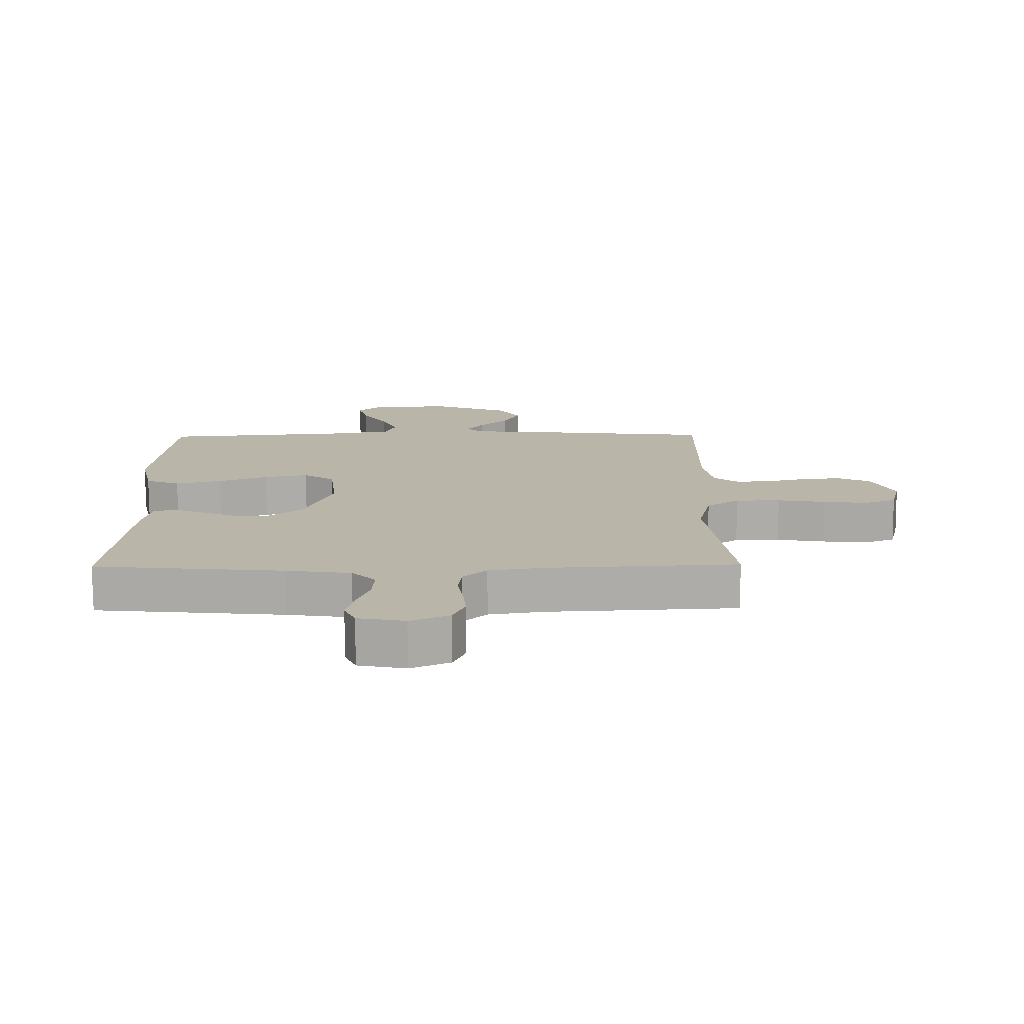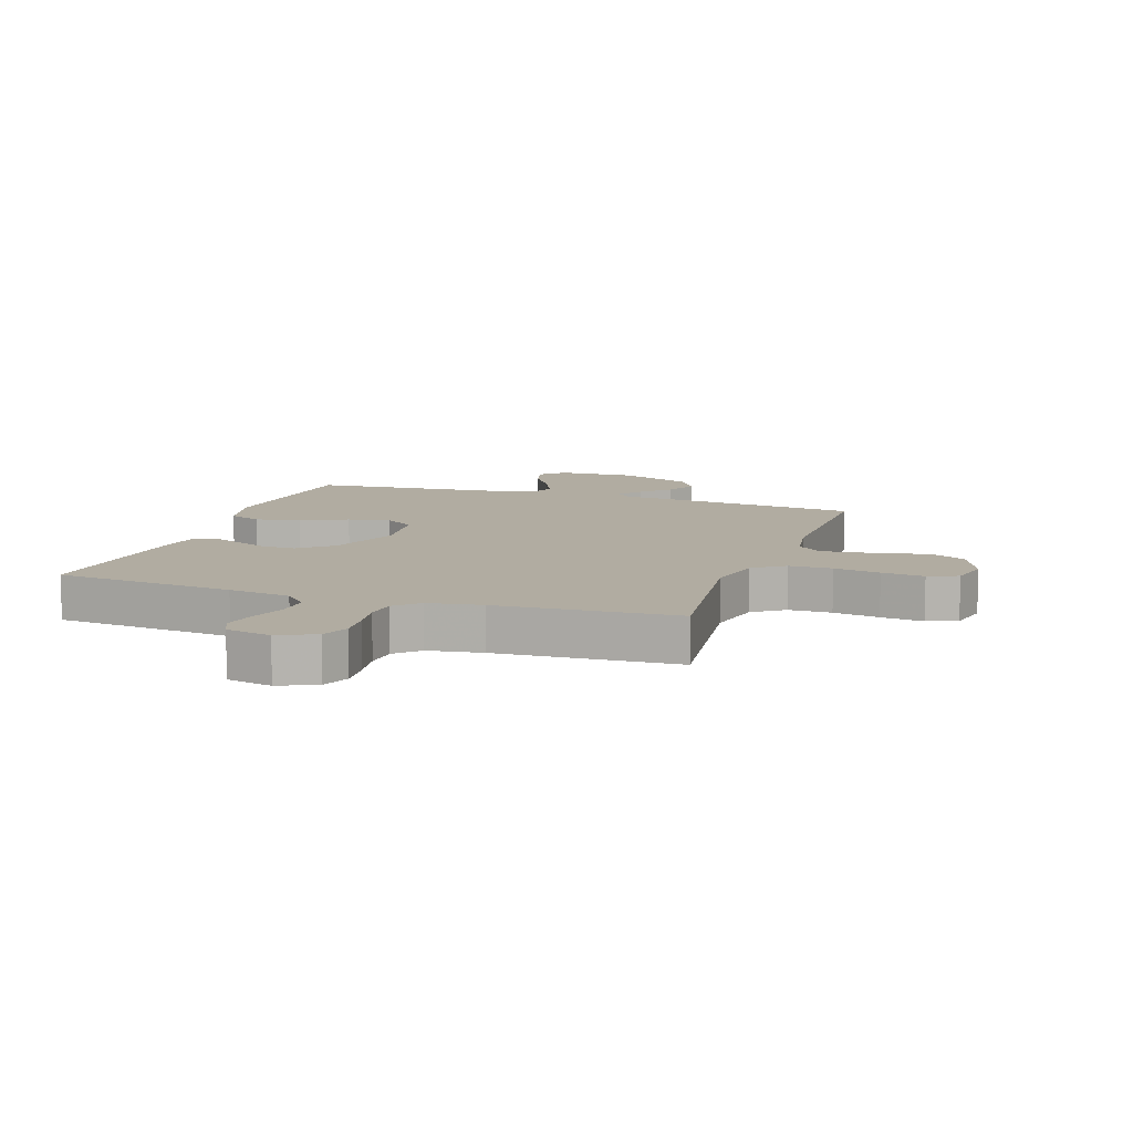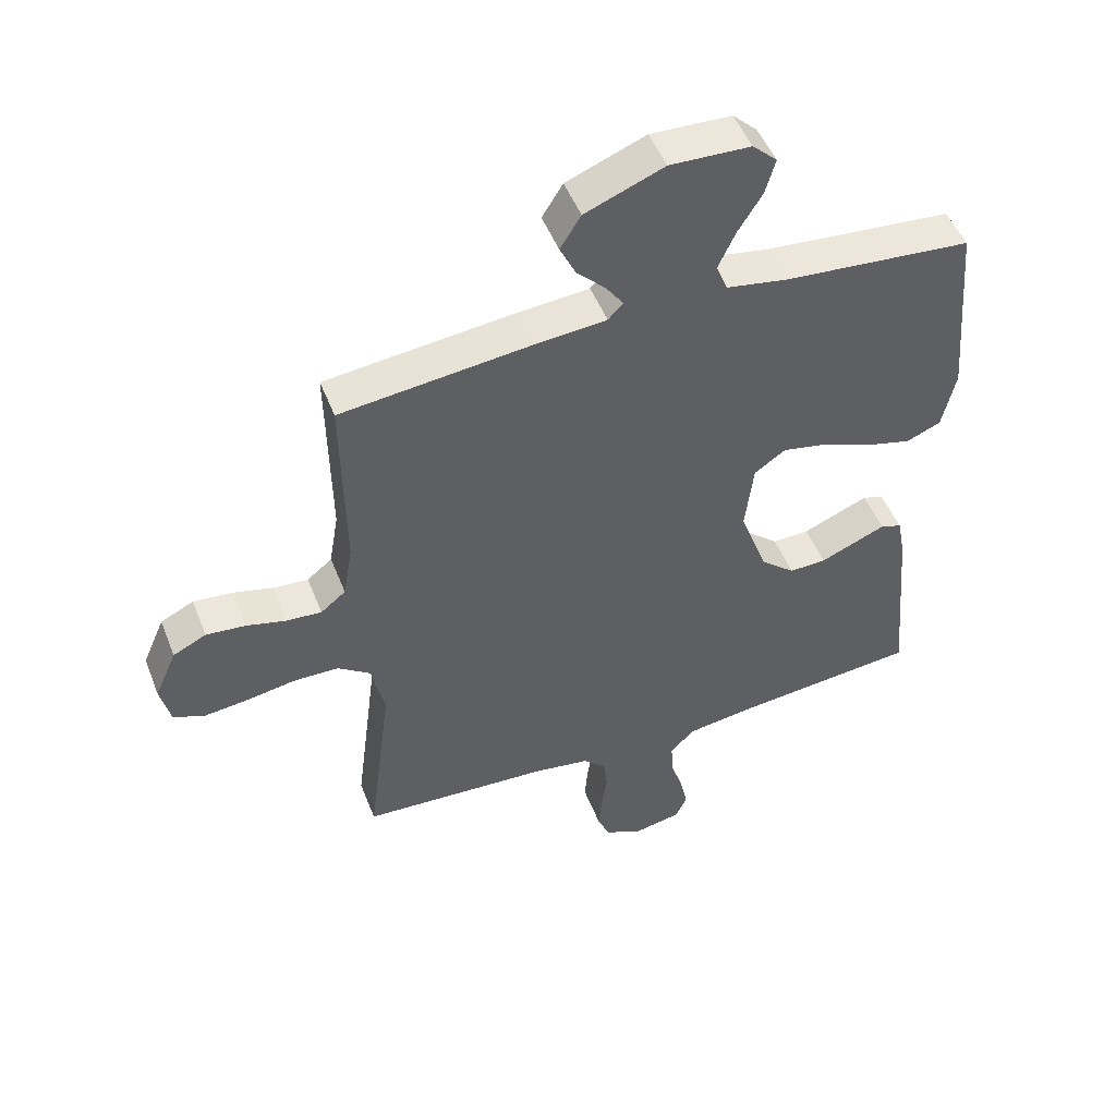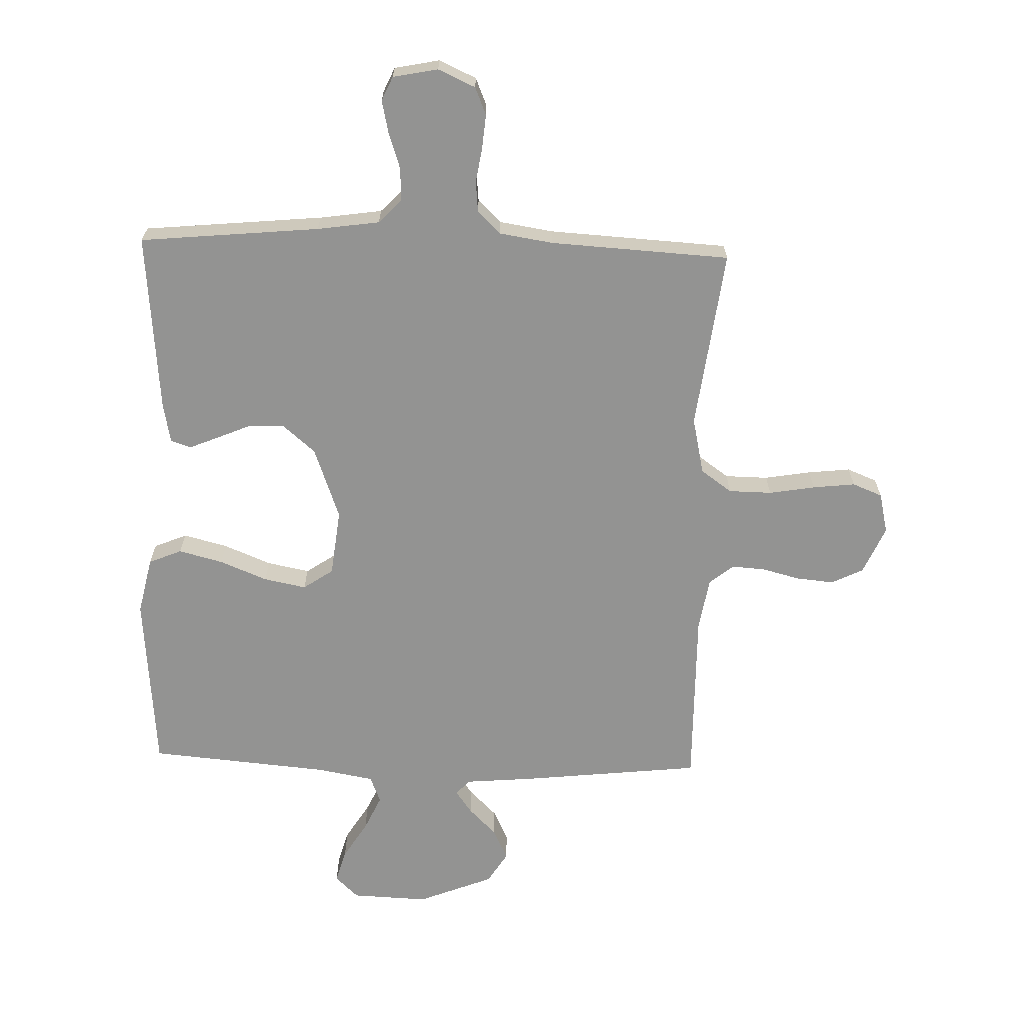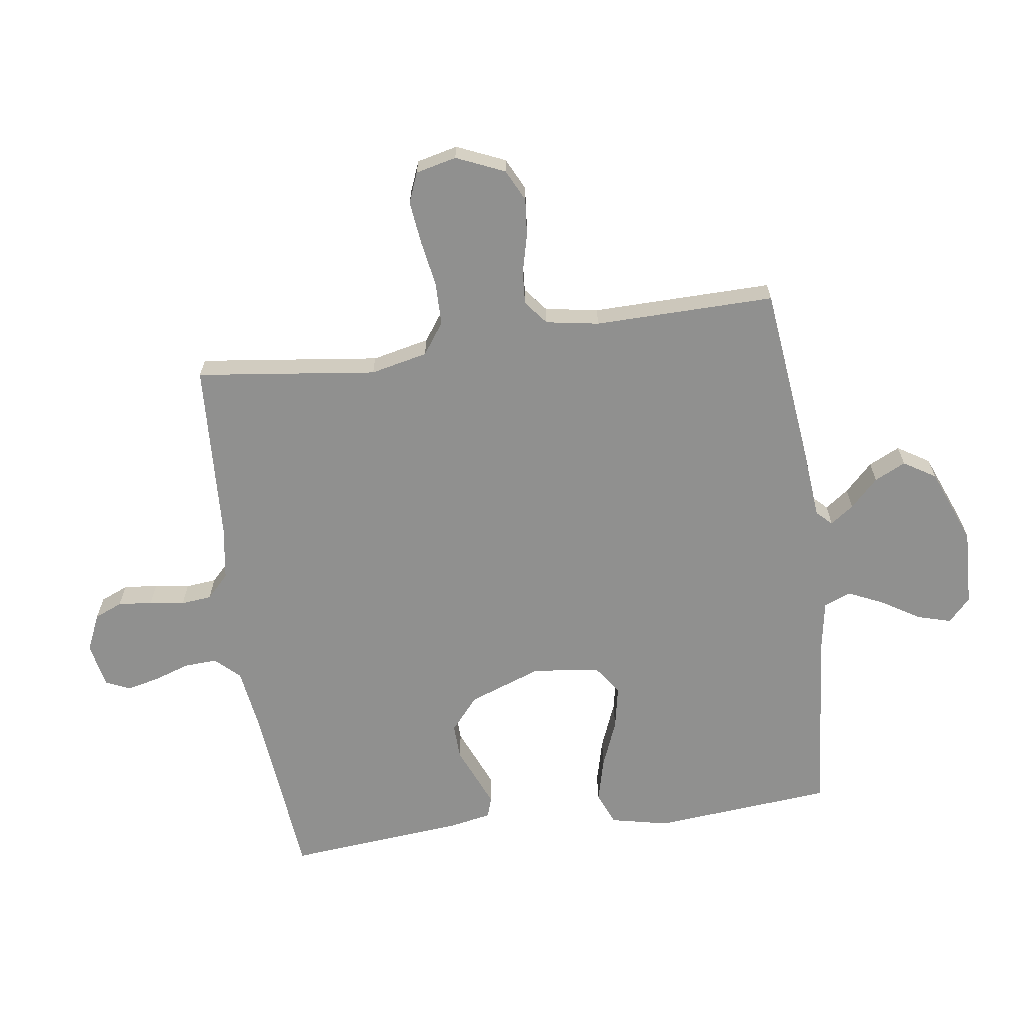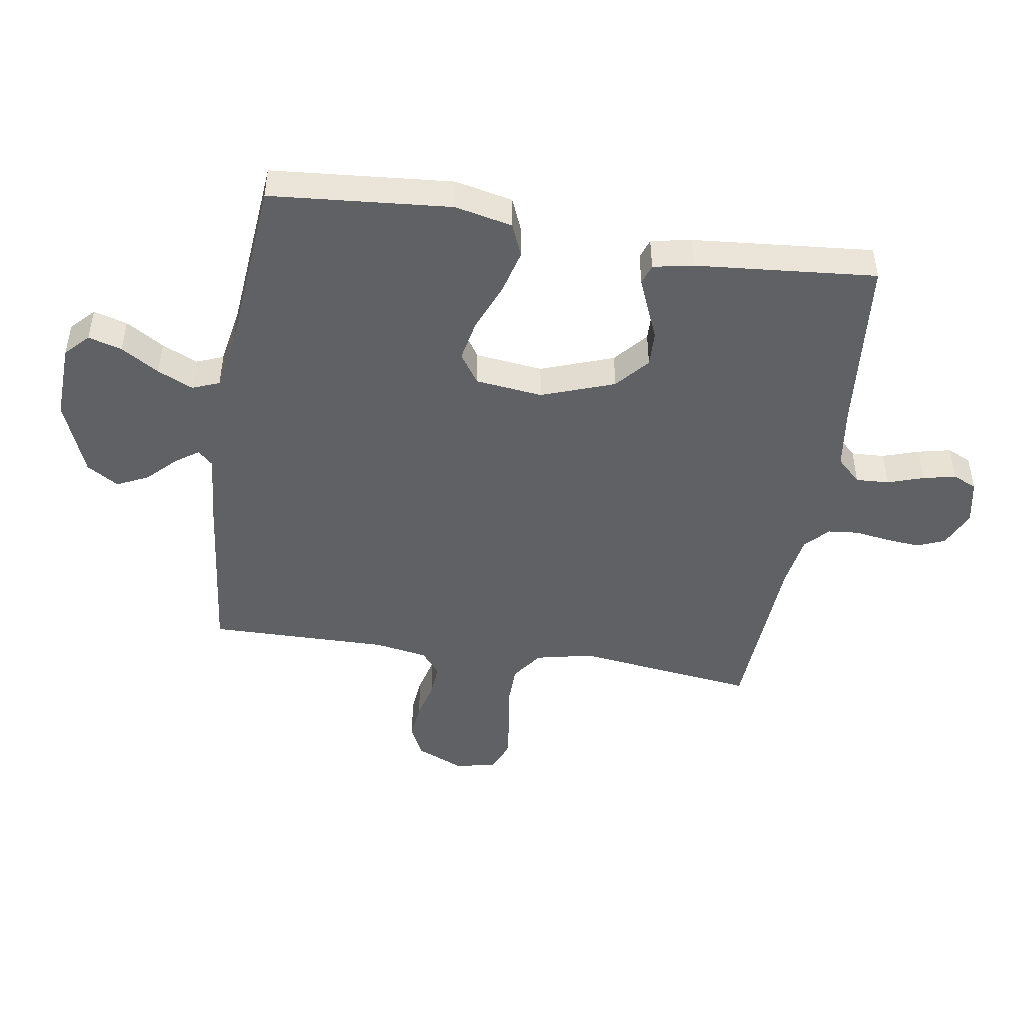
<metadata>
{"format":"obj","ext":"obj","renderer":"f3d","projection":"perspective","resolution":1024,"background":"white","views":[{"elev":-76.6,"azim":-179.8,"up":"+Z"},{"elev":10.2,"azim":-161.3,"up":"+Y"},{"elev":49.7,"azim":-21.0,"up":"+Z"},{"elev":-66.6,"azim":178.2,"up":"+Y"},{"elev":-65.6,"azim":-81.9,"up":"+Y"},{"elev":-46.8,"azim":80.9,"up":"+Y"}]}
</metadata>
<code>
v 0.5 0.07 -0.5
v 0.2 0.07 -0.529
v 0.096 0.07 -0.544
v 0.058 0.07 -0.584
v 0.061 0.07 -0.639
v 0.081 0.07 -0.699
v 0.093 0.07 -0.753
v 0.075 0.07 -0.793
v 0 0.07 -0.808
v -0.062 0.07 -0.78
v -0.081 0.07 -0.734
v -0.076 0.07 -0.677
v -0.067 0.07 -0.619
v -0.072 0.07 -0.568
v -0.11 0.07 -0.531
v -0.2 0.07 -0.517
v -0.5 0.07 -0.5
v -0.462 0.07 -0.2
v -0.483 0.07 -0.105
v -0.535 0.07 -0.068
v -0.607 0.07 -0.067
v -0.684 0.07 -0.08
v -0.755 0.07 -0.088
v -0.805 0.07 -0.068
v -0.821 0.07 0
v -0.786 0.07 0.08
v -0.733 0.07 0.106
v -0.67 0.07 0.1
v -0.607 0.07 0.084
v -0.551 0.07 0.08
v -0.511 0.07 0.112
v -0.496 0.07 0.2
v -0.5 0.07 0.5
v -0.2 0.07 0.533
v -0.084 0.07 0.543
v -0.06 0.07 0.568
v -0.088 0.07 0.607
v -0.134 0.07 0.653
v -0.159 0.07 0.705
v -0.126 0.07 0.758
v 0 0.07 0.808
v 0.128 0.07 0.803
v 0.167 0.07 0.766
v 0.151 0.07 0.71
v 0.112 0.07 0.647
v 0.085 0.07 0.588
v 0.103 0.07 0.543
v 0.2 0.07 0.526
v 0.5 0.07 0.5
v 0.526 0.07 0.2
v 0.505 0.07 0.104
v 0.45 0.07 0.081
v 0.376 0.07 0.1
v 0.297 0.07 0.132
v 0.226 0.07 0.146
v 0.176 0.07 0.112
v 0.163 0.07 0
v 0.207 0.07 -0.121
v 0.262 0.07 -0.168
v 0.321 0.07 -0.166
v 0.378 0.07 -0.142
v 0.426 0.07 -0.122
v 0.46 0.07 -0.133
v 0.473 0.07 -0.2
v 0.5 0 -0.5
v 0.2 0 -0.529
v 0.096 0 -0.544
v 0.058 0 -0.584
v 0.061 0 -0.639
v 0.081 0 -0.699
v 0.093 0 -0.753
v 0.075 0 -0.793
v 0 0 -0.808
v -0.062 0 -0.78
v -0.081 0 -0.734
v -0.076 0 -0.677
v -0.067 0 -0.619
v -0.072 0 -0.568
v -0.11 0 -0.531
v -0.2 0 -0.517
v -0.5 0 -0.5
v -0.462 0 -0.2
v -0.483 0 -0.105
v -0.535 0 -0.068
v -0.607 0 -0.067
v -0.684 0 -0.08
v -0.755 0 -0.088
v -0.805 0 -0.068
v -0.821 0 0
v -0.786 0 0.08
v -0.733 0 0.106
v -0.67 0 0.1
v -0.607 0 0.084
v -0.551 0 0.08
v -0.511 0 0.112
v -0.496 0 0.2
v -0.5 0 0.5
v -0.2 0 0.533
v -0.084 0 0.543
v -0.06 0 0.568
v -0.088 0 0.607
v -0.134 0 0.653
v -0.159 0 0.705
v -0.126 0 0.758
v 0 0 0.808
v 0.128 0 0.803
v 0.167 0 0.766
v 0.151 0 0.71
v 0.112 0 0.647
v 0.085 0 0.588
v 0.103 0 0.543
v 0.2 0 0.526
v 0.5 0 0.5
v 0.526 0 0.2
v 0.505 0 0.104
v 0.45 0 0.081
v 0.376 0 0.1
v 0.297 0 0.132
v 0.226 0 0.146
v 0.176 0 0.112
v 0.163 0 0
v 0.207 0 -0.121
v 0.262 0 -0.168
v 0.321 0 -0.166
v 0.378 0 -0.142
v 0.426 0 -0.122
v 0.46 0 -0.133
v 0.473 0 -0.2
f 64 1 2
f 63 64 2
f 62 63 2
f 61 62 2
f 60 61 2
f 59 60 2 3
f 58 59 3 4
f 57 58 4
f 56 57 4
f 52 53 54
f 51 52 54
f 50 51 54
f 49 50 54
f 48 49 54
f 47 48 54 55
f 46 47 55 56
f 43 44 45
f 42 43 45
f 41 42 45
f 40 41 45
f 39 40 45
f 38 39 45
f 37 38 45
f 36 37 45 46
f 46 56 4
f 36 46 4
f 35 36 4
f 35 4 5
f 34 35 5
f 33 34 5
f 32 33 5
f 27 28 29
f 26 27 29
f 25 26 29
f 24 25 29
f 23 24 29
f 22 23 29
f 21 22 29
f 20 21 29 30
f 19 20 30 31
f 16 17 18
f 19 31 32
f 18 19 32
f 16 18 32
f 15 16 32
f 11 12 13
f 10 11 13
f 9 10 13
f 8 9 13
f 7 8 13
f 6 7 13
f 5 6 13
f 5 13 14
f 5 14 15 32
f 66 65 128
f 66 128 127
f 66 127 126
f 66 126 125
f 66 125 124
f 67 66 124 123
f 68 67 123 122
f 68 122 121
f 68 121 120
f 118 117 116
f 118 116 115
f 118 115 114
f 118 114 113
f 118 113 112
f 119 118 112 111
f 120 119 111 110
f 109 108 107
f 109 107 106
f 109 106 105
f 109 105 104
f 109 104 103
f 109 103 102
f 109 102 101
f 110 109 101 100
f 68 120 110
f 68 110 100
f 68 100 99
f 69 68 99
f 69 99 98
f 69 98 97
f 69 97 96
f 93 92 91
f 93 91 90
f 93 90 89
f 93 89 88
f 93 88 87
f 93 87 86
f 93 86 85
f 94 93 85 84
f 95 94 84 83
f 82 81 80
f 96 95 83
f 96 83 82
f 96 82 80
f 96 80 79
f 77 76 75
f 77 75 74
f 77 74 73
f 77 73 72
f 77 72 71
f 77 71 70
f 77 70 69
f 78 77 69
f 96 79 78 69
f 1 65 66 2
f 2 66 67 3
f 3 67 68 4
f 4 68 69 5
f 5 69 70 6
f 6 70 71 7
f 7 71 72 8
f 8 72 73 9
f 9 73 74 10
f 10 74 75 11
f 11 75 76 12
f 12 76 77 13
f 13 77 78 14
f 14 78 79 15
f 15 79 80 16
f 16 80 81 17
f 17 81 82 18
f 18 82 83 19
f 19 83 84 20
f 20 84 85 21
f 21 85 86 22
f 22 86 87 23
f 23 87 88 24
f 24 88 89 25
f 25 89 90 26
f 26 90 91 27
f 27 91 92 28
f 28 92 93 29
f 29 93 94 30
f 30 94 95 31
f 31 95 96 32
f 32 96 97 33
f 33 97 98 34
f 34 98 99 35
f 35 99 100 36
f 36 100 101 37
f 37 101 102 38
f 38 102 103 39
f 39 103 104 40
f 40 104 105 41
f 41 105 106 42
f 42 106 107 43
f 43 107 108 44
f 44 108 109 45
f 45 109 110 46
f 46 110 111 47
f 47 111 112 48
f 48 112 113 49
f 49 113 114 50
f 50 114 115 51
f 51 115 116 52
f 52 116 117 53
f 53 117 118 54
f 54 118 119 55
f 55 119 120 56
f 56 120 121 57
f 57 121 122 58
f 58 122 123 59
f 59 123 124 60
f 60 124 125 61
f 61 125 126 62
f 62 126 127 63
f 63 127 128 64
f 64 128 65 1

</code>
